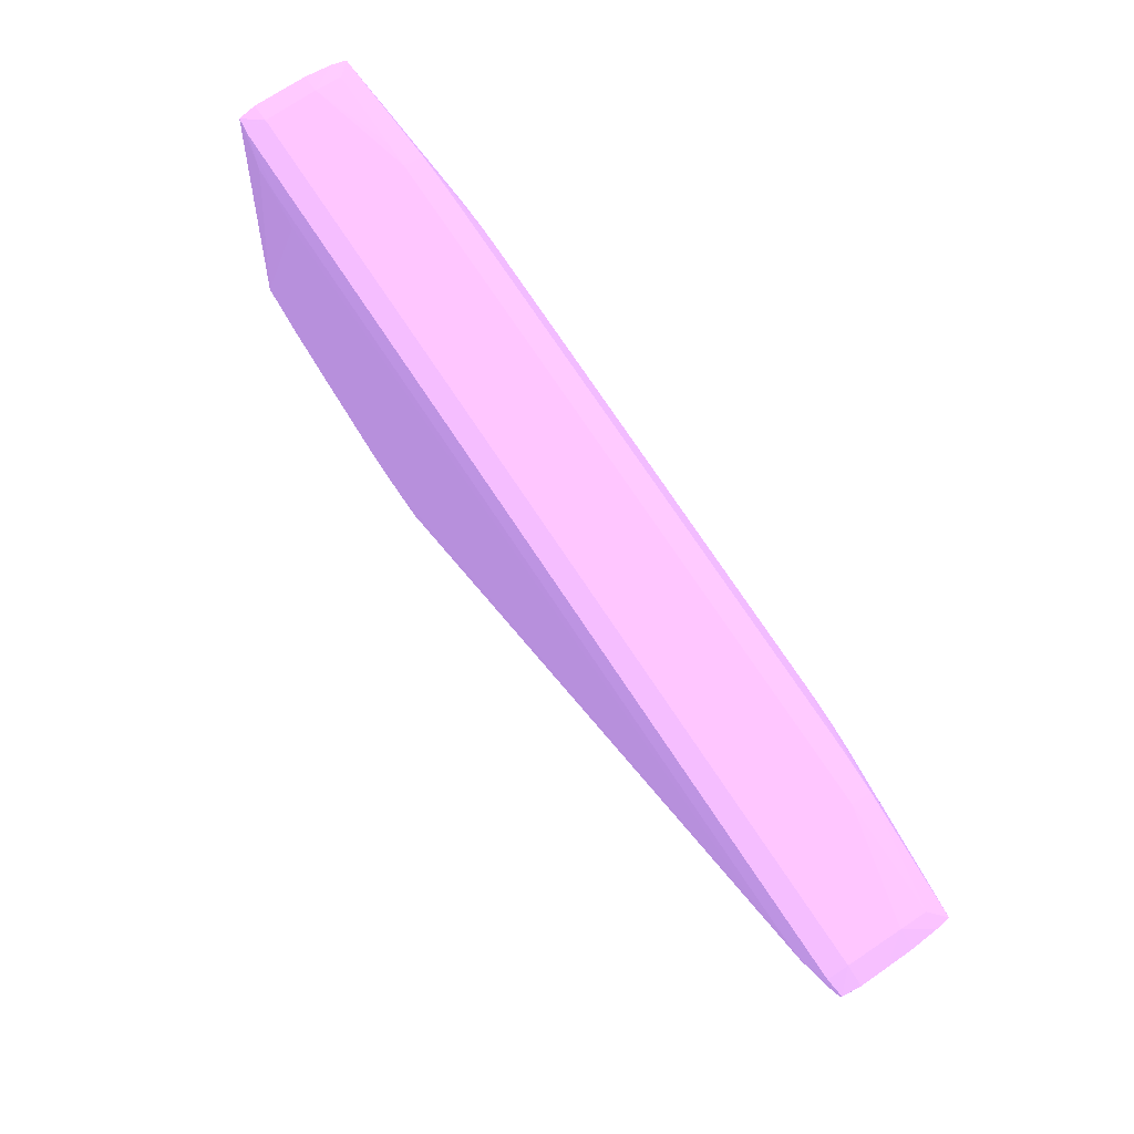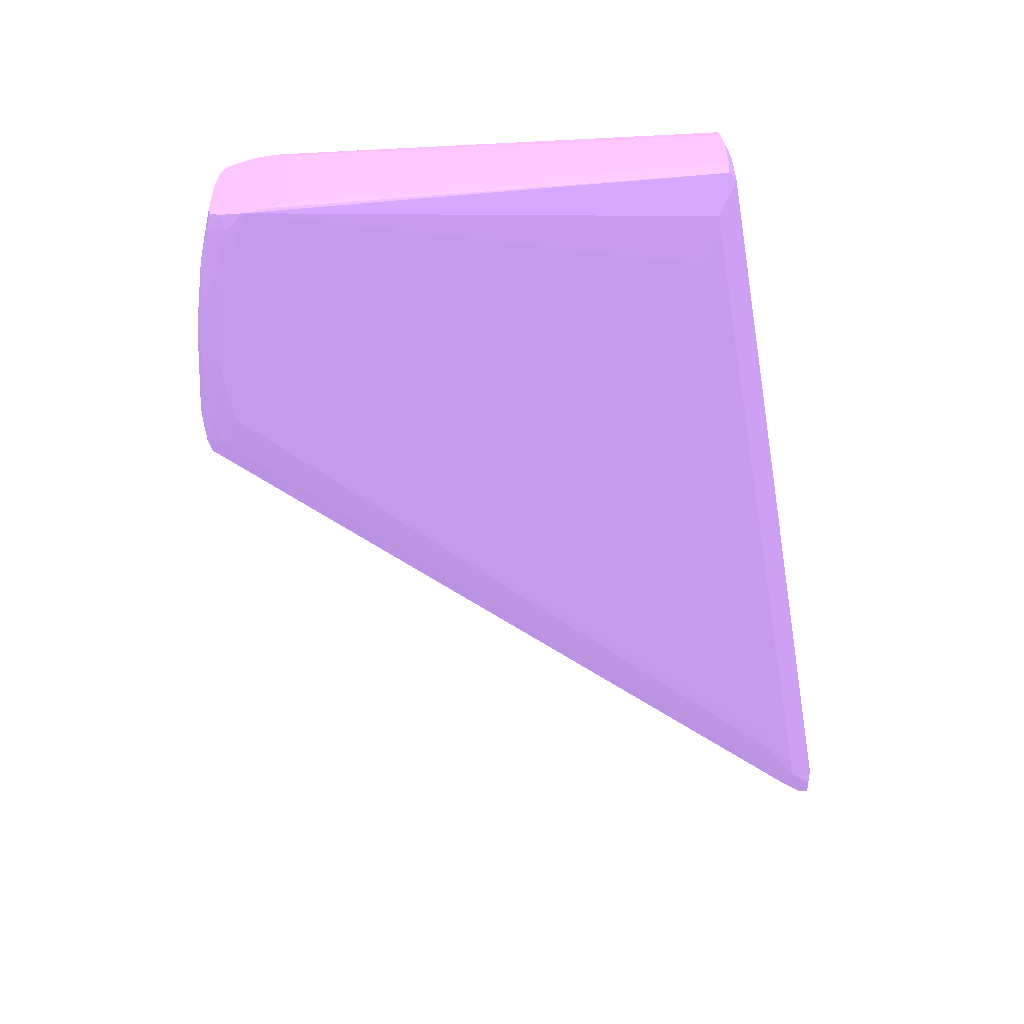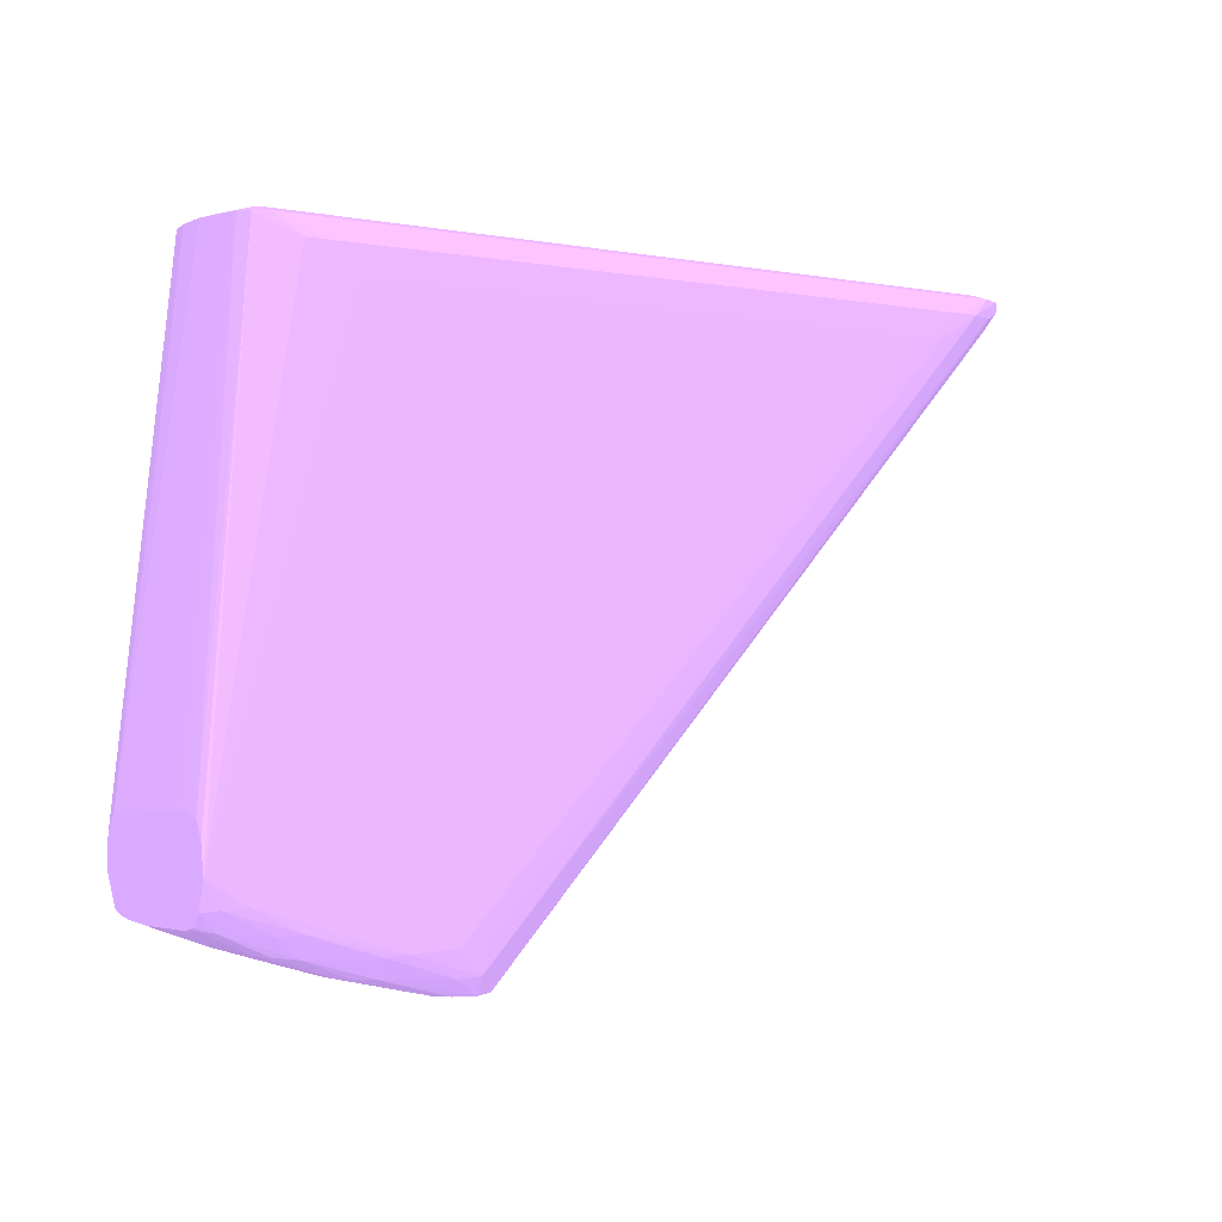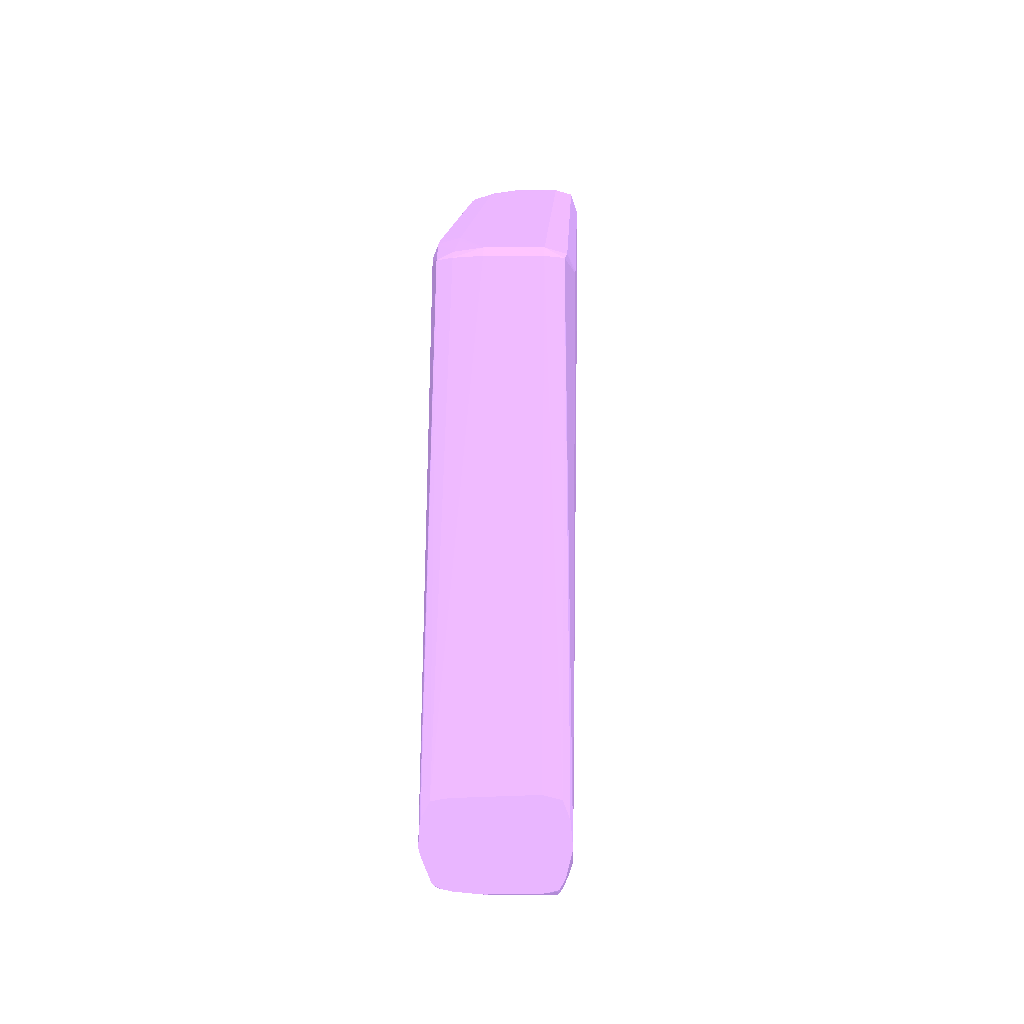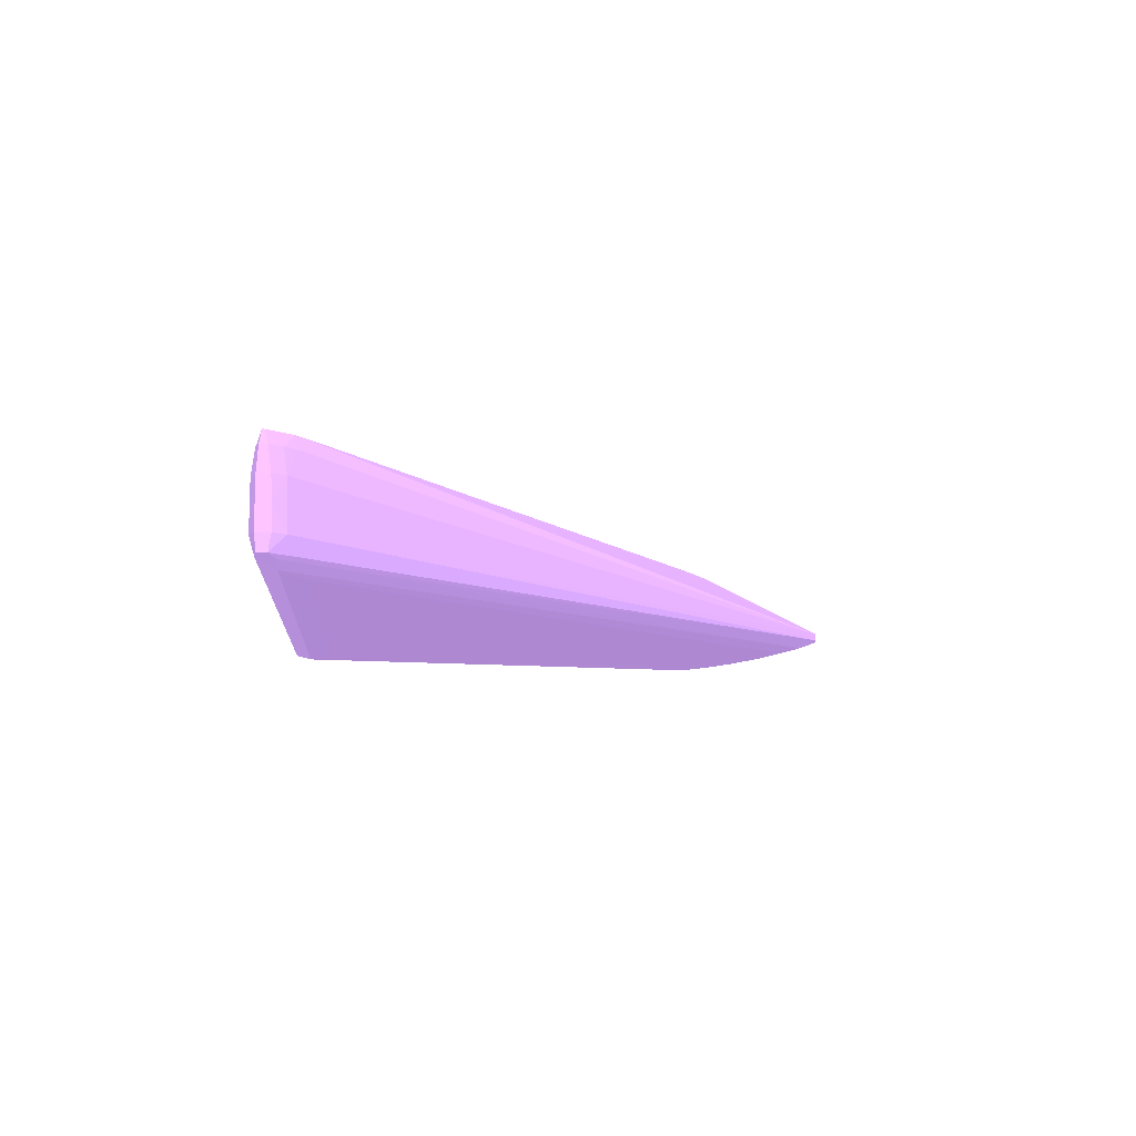
<metadata>
{"format":"obj","ext":"obj","renderer":"f3d","projection":"perspective","resolution":1024,"background":"white","views":[{"elev":75.6,"azim":-123.7,"up":"+Y"},{"elev":-53.8,"azim":100.5,"up":"+Z"},{"elev":0.6,"azim":136.9,"up":"+Y"},{"elev":11.9,"azim":91.8,"up":"+Y"},{"elev":-8.0,"azim":-95.1,"up":"+Z"}]}
</metadata>
<code>
v 0.0167 -0.02376 -0.09463 0.5412 0.4235 0.6431
v 0.0167 -0.02376 -0.09365 0.5412 0.4235 0.6431
v 0.01745 -0.02397 -0.09562 0.5412 0.4235 0.6431
v 0.0167 -0.02376 -0.09562 0.5412 0.4235 0.6431
v 0.01571 -0.02376 -0.09365 0.5412 0.4235 0.6431
v 0.0167 -0.02391 -0.09266 0.5412 0.4235 0.6431
v 0.01733 -0.02405 -0.09266 0.5412 0.4235 0.6431
v 0.01741 -0.02398 -0.09365 0.5412 0.4235 0.6431
v 0.01276 -0.02376 -0.09266 0.5412 0.4235 0.6431
v 0.01374 -0.0238 -0.09266 0.5412 0.4235 0.6431
v 0.01737 -0.02404 -0.09627 0.5412 0.4235 0.6431
v 0.01935 -0.04169 -0.09236 0.5412 0.4235 0.6431
v 0.01935 -0.04166 -0.09266 0.5412 0.4235 0.6431
v 0.01935 -0.04152 -0.09562 0.5412 0.4235 0.6431
v 0.01935 -0.04169 -0.09632 0.5412 0.4235 0.6431
v 0.0167 -0.02397 -0.09635 0.5412 0.4235 0.6431
v -0.01679 -0.02376 -0.09562 0.5412 0.4235 0.6431
v 0.0167 -0.02412 -0.09212 0.5412 0.4235 0.6431
v 0.01723 -0.02414 -0.09214 0.5412 0.4235 0.6431
v 0.01276 -0.02397 -0.09191 0.5412 0.4235 0.6431
v 0.01935 -0.04178 -0.09193 0.5412 0.4235 0.6431
v 0.01079 -0.02397 -0.09187 0.5412 0.4235 0.6431
v 0.01177 -0.02397 -0.09188 0.5412 0.4235 0.6431
v -0.01285 -0.02376 -0.09266 0.5412 0.4235 0.6431
v 0.01935 -0.04238 -0.09658 0.5412 0.4235 0.6431
v 0.01935 -0.04339 -0.09667 0.5412 0.4235 0.6431
v 0.01571 -0.02468 -0.09661 0.5412 0.4235 0.6431
v 0.01473 -0.02468 -0.09663 0.5412 0.4235 0.6431
v -0.01679 -0.02397 -0.09635 0.5412 0.4235 0.6431
v -0.01744 -0.02404 -0.09627 0.5412 0.4235 0.6431
v -0.01751 -0.02398 -0.09562 0.5412 0.4235 0.6431
v -0.01679 -0.02377 -0.09463 0.5412 0.4235 0.6431
v -0.0158 -0.02376 -0.09365 0.5412 0.4235 0.6431
v 0.01935 -0.04339 -0.09153 0.5412 0.4235 0.6431
v 0.01935 -0.04262 -0.09158 0.5412 0.4235 0.6431
v 0.01935 -0.04241 -0.09161 0.5412 0.4235 0.6431
v 0.01079 -0.02468 -0.09157 0.5412 0.4235 0.6431
v 0.01177 -0.02468 -0.09163 0.5412 0.4235 0.6431
v 0.009801 -0.02468 -0.09153 0.5412 0.4235 0.6431
v 0.008816 -0.02468 -0.09152 0.5412 0.4235 0.6431
v -0.01088 -0.02397 -0.09187 0.5412 0.4235 0.6431
v -0.01679 -0.02378 -0.09365 0.5412 0.4235 0.6431
v -0.01679 -0.02392 -0.09266 0.5412 0.4235 0.6431
v -0.01285 -0.02398 -0.09192 0.5412 0.4235 0.6431
v -0.01186 -0.02397 -0.09189 0.5412 0.4235 0.6431
v 0.01935 -0.0444 -0.09645 0.5412 0.4235 0.6431
v 0.01867 -0.04437 -0.09659 0.5412 0.4235 0.6431
v 0.01768 -0.04437 -0.09667 0.5412 0.4235 0.6431
v 0.01374 -0.02566 -0.09667 0.5412 0.4235 0.6431
v -0.01482 -0.02468 -0.09663 0.5412 0.4235 0.6431
v -0.0158 -0.02468 -0.09662 0.5412 0.4235 0.6431
v -0.01744 -0.02443 -0.09627 0.5412 0.4235 0.6431
v -0.01684 -0.02473 -0.0964 0.5412 0.4235 0.6431
v -0.01751 -0.02455 -0.09562 0.5412 0.4235 0.6431
v -0.0175 -0.02398 -0.09463 0.5412 0.4235 0.6431
v 0.01935 -0.04364 -0.09158 0.5412 0.4235 0.6431
v 0.006845 -0.02566 -0.09147 0.5412 0.4235 0.6431
v 0.00586 -0.02566 -0.09146 0.5412 0.4235 0.6431
v 0.004875 -0.02566 -0.09146 0.5412 0.4235 0.6431
v -0.005953 -0.02566 -0.09146 0.5412 0.4235 0.6431
v -0.006938 -0.02566 -0.09147 0.5412 0.4235 0.6431
v -0.007923 -0.02566 -0.0915 0.5412 0.4235 0.6431
v -0.008908 -0.02566 -0.09154 0.5412 0.4235 0.6431
v -0.01088 -0.02468 -0.09157 0.5412 0.4235 0.6431
v -0.009893 -0.02566 -0.0916 0.5412 0.4235 0.6431
v -0.01186 -0.02468 -0.09163 0.5412 0.4235 0.6431
v -0.01636 -0.02522 -0.09214 0.5412 0.4235 0.6431
v -0.008908 -0.02468 -0.09152 0.5412 0.4235 0.6431
v -0.01747 -0.02399 -0.09365 0.5412 0.4235 0.6431
v -0.01739 -0.02407 -0.09266 0.5412 0.4235 0.6431
v -0.01731 -0.02415 -0.09214 0.5412 0.4235 0.6431
v -0.01679 -0.02413 -0.09212 0.5412 0.4235 0.6431
v -0.009893 -0.02468 -0.09153 0.5412 0.4235 0.6431
v 0.01935 -0.04485 -0.09623 0.5412 0.4235 0.6431
v 0.01867 -0.04507 -0.09631 0.5412 0.4235 0.6431
v 0.0167 -0.04536 -0.09653 0.5412 0.4235 0.6431
v 0.01571 -0.04536 -0.09665 0.5412 0.4235 0.6431
v 0.01473 -0.04536 -0.09667 0.5412 0.4235 0.6431
v -0.01285 -0.02566 -0.09667 0.5412 0.4235 0.6431
v -0.01383 -0.02566 -0.09666 0.5412 0.4235 0.6431
v 0.008816 -0.04635 -0.09662 0.5412 0.4235 0.6431
v 0.008816 -0.04733 -0.09655 0.5412 0.4235 0.6431
v -0.01654 -0.02534 -0.09627 0.5412 0.4235 0.6431
v -0.01715 -0.02504 -0.09562 0.5412 0.4235 0.6431
v 0.008206 -0.04795 -0.09625 0.5412 0.4235 0.6431
v -0.0175 -0.02452 -0.09463 0.5412 0.4235 0.6431
v 0.01935 -0.04462 -0.09194 0.5412 0.4235 0.6431
v -0.01455 -0.02623 -0.09213 0.5412 0.4235 0.6431
v -0.01731 -0.02425 -0.09214 0.5412 0.4235 0.6431
v -0.01673 -0.02462 -0.09211 0.5412 0.4235 0.6431
v -0.01699 -0.02487 -0.09266 0.5412 0.4235 0.6431
v -0.0165 -0.02533 -0.09266 0.5412 0.4235 0.6431
v 0.008206 -0.04795 -0.09597 0.5412 0.4235 0.6431
v -0.01747 -0.0245 -0.09365 0.5412 0.4235 0.6431
v -0.01739 -0.02438 -0.09266 0.5412 0.4235 0.6431
v 0.01935 -0.04496 -0.09582 0.5412 0.4235 0.6431
v 0.01929 -0.04493 -0.09619 0.5412 0.4235 0.6431
v 0.01724 -0.04587 -0.09614 0.5412 0.4235 0.6431
v 0.0167 -0.04598 -0.09625 0.5412 0.4235 0.6431
v 0.01571 -0.04614 -0.09637 0.5412 0.4235 0.6431
v 0.01374 -0.04635 -0.09652 0.5412 0.4235 0.6431
v 0.01276 -0.04635 -0.09663 0.5412 0.4235 0.6431
v 0.01177 -0.04635 -0.09667 0.5412 0.4235 0.6431
v 0.01079 -0.04635 -0.09667 0.5412 0.4235 0.6431
v 0.009801 -0.04635 -0.09667 0.5412 0.4235 0.6431
v 0.009801 -0.04733 -0.09652 0.5412 0.4235 0.6431
v 0.008816 -0.04799 -0.09631 0.5412 0.4235 0.6431
v -0.01712 -0.02501 -0.09463 0.5412 0.4235 0.6431
v -0.0171 -0.02499 -0.09365 0.5412 0.4235 0.6431
v 0.01906 -0.04488 -0.09215 0.5412 0.4235 0.6431
v 0.0192 -0.04488 -0.09215 0.5412 0.4235 0.6431
v 0.01935 -0.04471 -0.09201 0.5412 0.4235 0.6431
v 0.008816 -0.04799 -0.0959 0.5412 0.4235 0.6431
v 0.01935 -0.04498 -0.09562 0.5412 0.4235 0.6431
v 0.01776 -0.04569 -0.09562 0.5412 0.4235 0.6431
v 0.01727 -0.04589 -0.09562 0.5412 0.4235 0.6431
v 0.0167 -0.0461 -0.09562 0.5412 0.4235 0.6431
v 0.01431 -0.04686 -0.09615 0.5412 0.4235 0.6431
v 0.01867 -0.0453 -0.09562 0.5412 0.4235 0.6431
v 0.01374 -0.04693 -0.09624 0.5412 0.4235 0.6431
v 0.01276 -0.04705 -0.09635 0.5412 0.4235 0.6431
v 0.009801 -0.04792 -0.09624 0.5412 0.4235 0.6431
v 0.01724 -0.04587 -0.09404 0.5412 0.4235 0.6431
v 0.01933 -0.04495 -0.09266 0.5412 0.4235 0.6431
v 0.01935 -0.04494 -0.09266 0.5412 0.4235 0.6431
v 0.01935 -0.04485 -0.09227 0.5412 0.4235 0.6431
v 0.009801 -0.04792 -0.09595 0.5412 0.4235 0.6431
v 0.01374 -0.04692 -0.09496 0.5412 0.4235 0.6431
v 0.01428 -0.04685 -0.09507 0.5412 0.4235 0.6431
v 0.01935 -0.04501 -0.09463 0.5412 0.4235 0.6431
v 0.01776 -0.04569 -0.09463 0.5412 0.4235 0.6431
v 0.01867 -0.04532 -0.09463 0.5412 0.4235 0.6431
v 0.01727 -0.04588 -0.09463 0.5412 0.4235 0.6431
v 0.01571 -0.04643 -0.09562 0.5412 0.4235 0.6431
v 0.01433 -0.04687 -0.09562 0.5412 0.4235 0.6431
v 0.01374 -0.04702 -0.09562 0.5412 0.4235 0.6431
v 0.0104 -0.04785 -0.09615 0.5412 0.4235 0.6431
v 0.01935 -0.04503 -0.09376 0.5412 0.4235 0.6431
v 0.0167 -0.04608 -0.09463 0.5412 0.4235 0.6431
v 0.01867 -0.0453 -0.09365 0.5412 0.4235 0.6431
v 0.01935 -0.04494 -0.09268 0.5412 0.4235 0.6431
v 0.0104 -0.04785 -0.09604 0.5412 0.4235 0.6431
v 0.01935 -0.04503 -0.09365 0.5412 0.4235 0.6431
v 0.01935 -0.04495 -0.09278 0.5412 0.4235 0.6431
f 1 2 3
f 1 3 4
f 1 4 17
f 1 17 33
f 1 33 24
f 1 24 9
f 1 9 5
f 1 5 2
f 2 6 7
f 2 7 8
f 2 8 3
f 2 5 9
f 2 9 10
f 2 10 6
f 3 11 4
f 3 8 12
f 3 12 13
f 3 13 14
f 3 14 15
f 3 15 11
f 4 11 16
f 4 16 29
f 4 29 17
f 6 18 19
f 6 19 7
f 6 10 20
f 6 20 18
f 7 19 21
f 7 21 8
f 8 21 12
f 9 22 23
f 9 23 20
f 9 20 10
f 9 24 41
f 9 41 22
f 11 15 25
f 11 25 26
f 11 26 27
f 11 27 16
f 12 21 36
f 12 36 35
f 12 35 34
f 12 34 56
f 12 56 87
f 12 87 112
f 12 112 126
f 12 126 125
f 12 125 141
f 12 141 144
f 12 144 143
f 12 143 138
f 12 138 130
f 12 130 114
f 12 114 96
f 12 96 74
f 12 74 46
f 12 46 26
f 12 26 25
f 12 25 15
f 12 15 14
f 12 14 13
f 16 27 28
f 16 28 50
f 16 50 29
f 17 29 30
f 17 30 31
f 17 31 32
f 17 32 33
f 18 20 19
f 19 34 35
f 19 35 36
f 19 36 21
f 19 20 37
f 19 37 38
f 19 38 34
f 20 23 39
f 20 39 37
f 22 40 23
f 22 41 68
f 22 68 40
f 23 40 39
f 24 33 42
f 24 42 43
f 24 43 44
f 24 44 45
f 24 45 41
f 26 46 47
f 26 47 48
f 26 48 78
f 26 78 104
f 26 104 105
f 26 105 79
f 26 79 49
f 26 49 27
f 27 49 28
f 28 49 79
f 28 79 50
f 29 50 51
f 29 51 30
f 30 52 54
f 30 54 31
f 30 51 53
f 30 53 52
f 31 54 86
f 31 86 55
f 31 55 42
f 31 42 32
f 32 42 33
f 34 38 37
f 34 37 39
f 34 39 57
f 34 57 58
f 34 58 59
f 34 59 60
f 34 60 61
f 34 61 62
f 34 62 63
f 34 63 64
f 34 64 65
f 34 65 66
f 34 66 67
f 34 67 56
f 39 40 58
f 39 58 57
f 40 59 58
f 40 68 60
f 40 60 59
f 41 45 68
f 42 55 69
f 42 69 70
f 42 70 43
f 43 70 71
f 43 71 72
f 43 72 44
f 44 72 71
f 44 71 64
f 44 64 73
f 44 73 45
f 45 73 68
f 46 74 75
f 46 75 47
f 47 75 76
f 47 76 77
f 47 77 48
f 48 77 78
f 50 79 80
f 50 80 51
f 51 80 81
f 51 81 82
f 51 82 53
f 52 53 83
f 52 83 84
f 52 84 54
f 53 82 85
f 53 85 83
f 54 84 86
f 55 86 94
f 55 94 69
f 56 67 88
f 56 88 87
f 60 68 61
f 61 68 73
f 61 73 62
f 62 73 64
f 62 64 63
f 64 71 66
f 64 66 65
f 66 71 89
f 66 89 90
f 66 90 67
f 67 90 89
f 67 89 91
f 67 91 92
f 67 92 93
f 67 93 88
f 69 94 95
f 69 95 70
f 70 95 89
f 70 89 71
f 74 96 97
f 74 97 75
f 75 97 98
f 75 98 99
f 75 99 100
f 75 100 76
f 76 100 77
f 77 100 101
f 77 101 102
f 77 102 103
f 77 103 78
f 78 103 104
f 79 105 80
f 80 105 81
f 81 105 82
f 82 105 104
f 82 104 103
f 82 103 106
f 82 106 107
f 82 107 85
f 83 85 84
f 84 93 108
f 84 108 86
f 84 85 93
f 85 107 113
f 85 113 93
f 86 108 109
f 86 109 94
f 87 110 111
f 87 111 112
f 87 88 93
f 87 93 110
f 89 95 91
f 91 95 109
f 91 109 92
f 92 109 93
f 93 113 110
f 93 109 108
f 94 109 95
f 96 114 97
f 97 114 98
f 98 115 116
f 98 116 117
f 98 117 118
f 98 118 99
f 98 114 119
f 98 119 115
f 99 118 120
f 99 120 100
f 100 120 121
f 100 121 101
f 101 121 102
f 102 121 106
f 102 106 103
f 106 121 107
f 107 121 122
f 107 122 127
f 107 127 113
f 110 113 111
f 111 123 124
f 111 124 125
f 111 125 126
f 111 126 112
f 111 113 127
f 111 127 128
f 111 128 129
f 111 129 123
f 114 130 119
f 115 131 116
f 115 119 132
f 115 132 131
f 116 131 133
f 116 133 117
f 117 133 134
f 117 134 118
f 118 134 135
f 118 135 136
f 118 136 137
f 118 137 120
f 119 130 138
f 119 138 132
f 120 137 122
f 120 122 121
f 122 137 142
f 122 142 127
f 123 139 133
f 123 133 140
f 123 140 141
f 123 141 125
f 123 125 124
f 123 129 139
f 127 142 128
f 128 142 129
f 129 142 136
f 129 136 135
f 129 135 139
f 131 132 143
f 131 143 140
f 131 140 133
f 132 138 143
f 133 139 134
f 134 139 135
f 136 142 137
f 140 143 144
f 140 144 141

</code>
